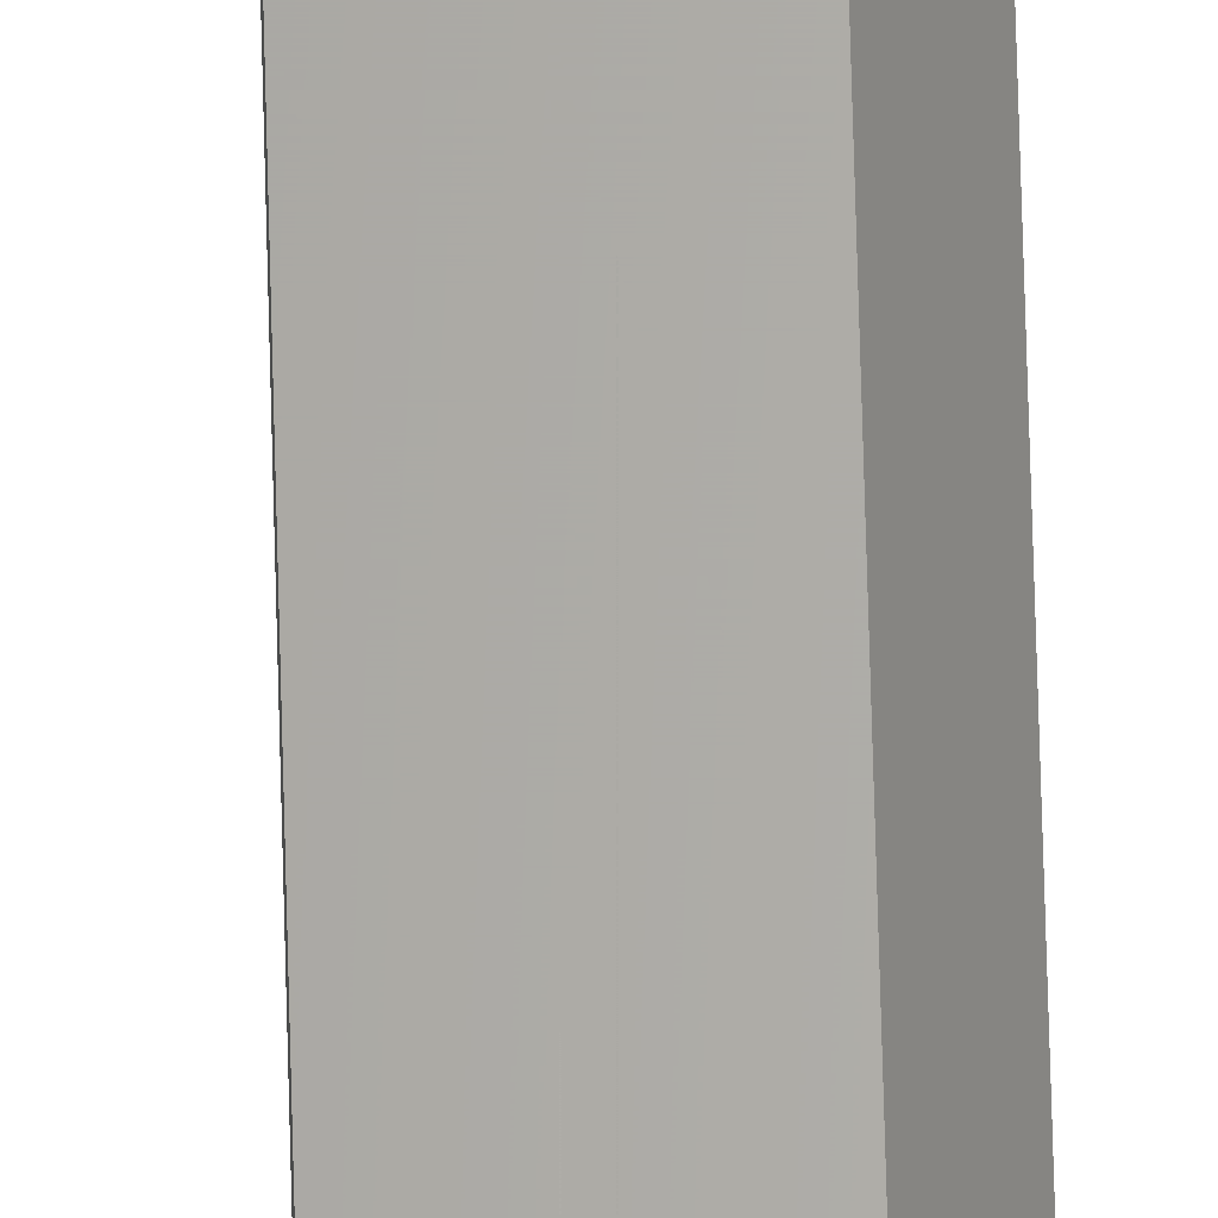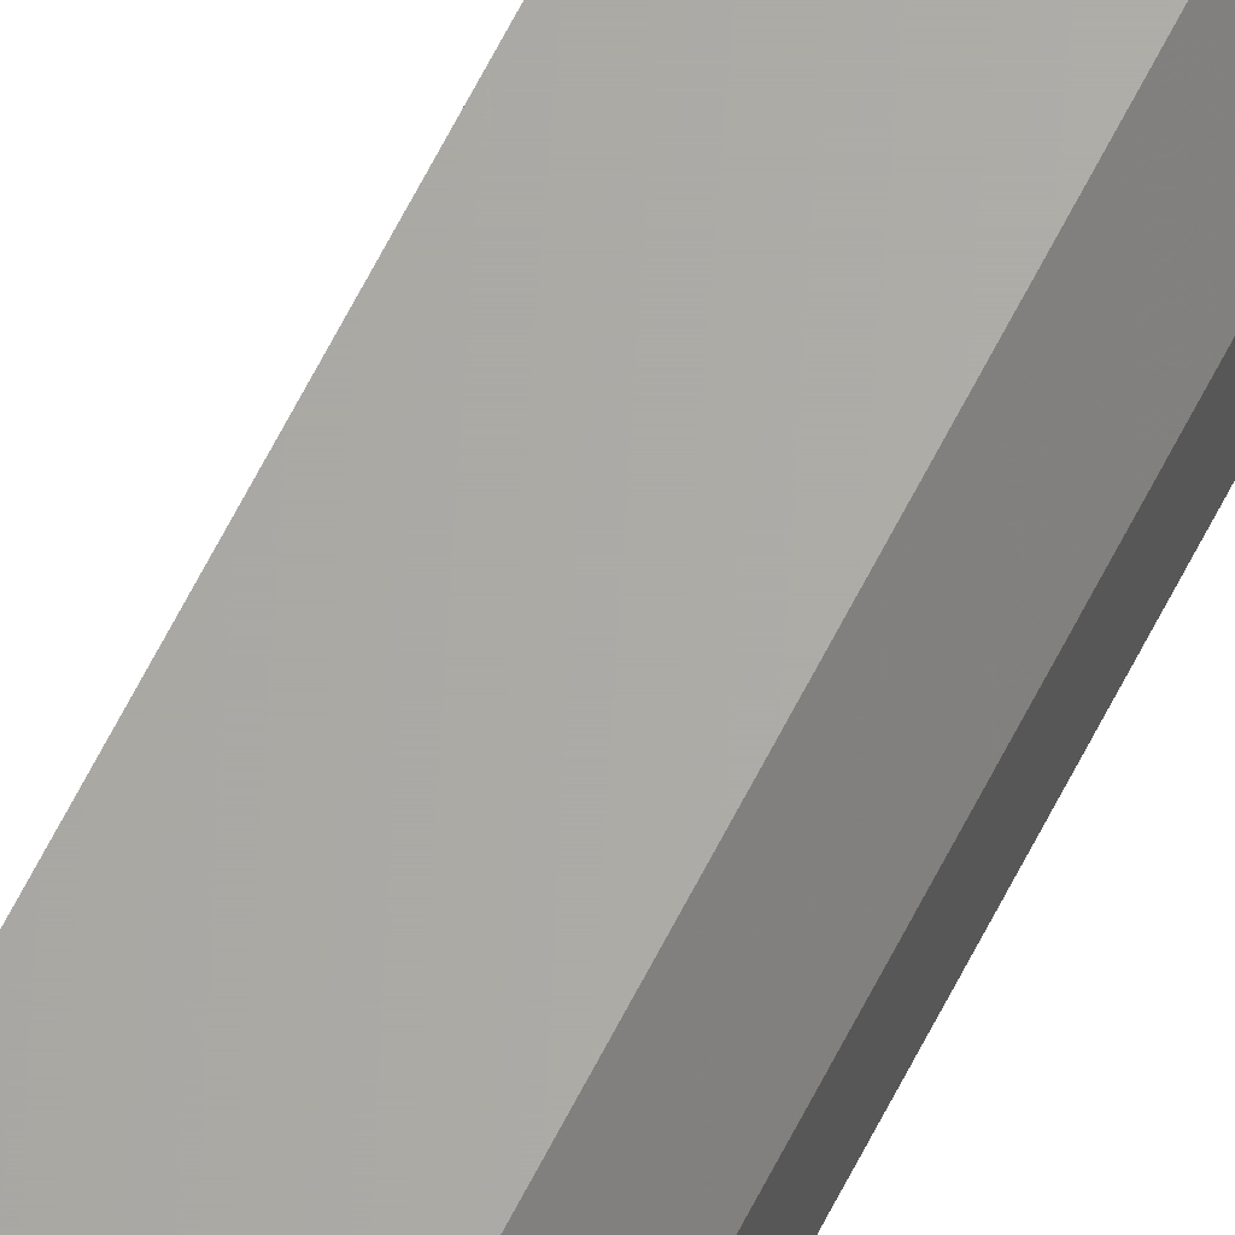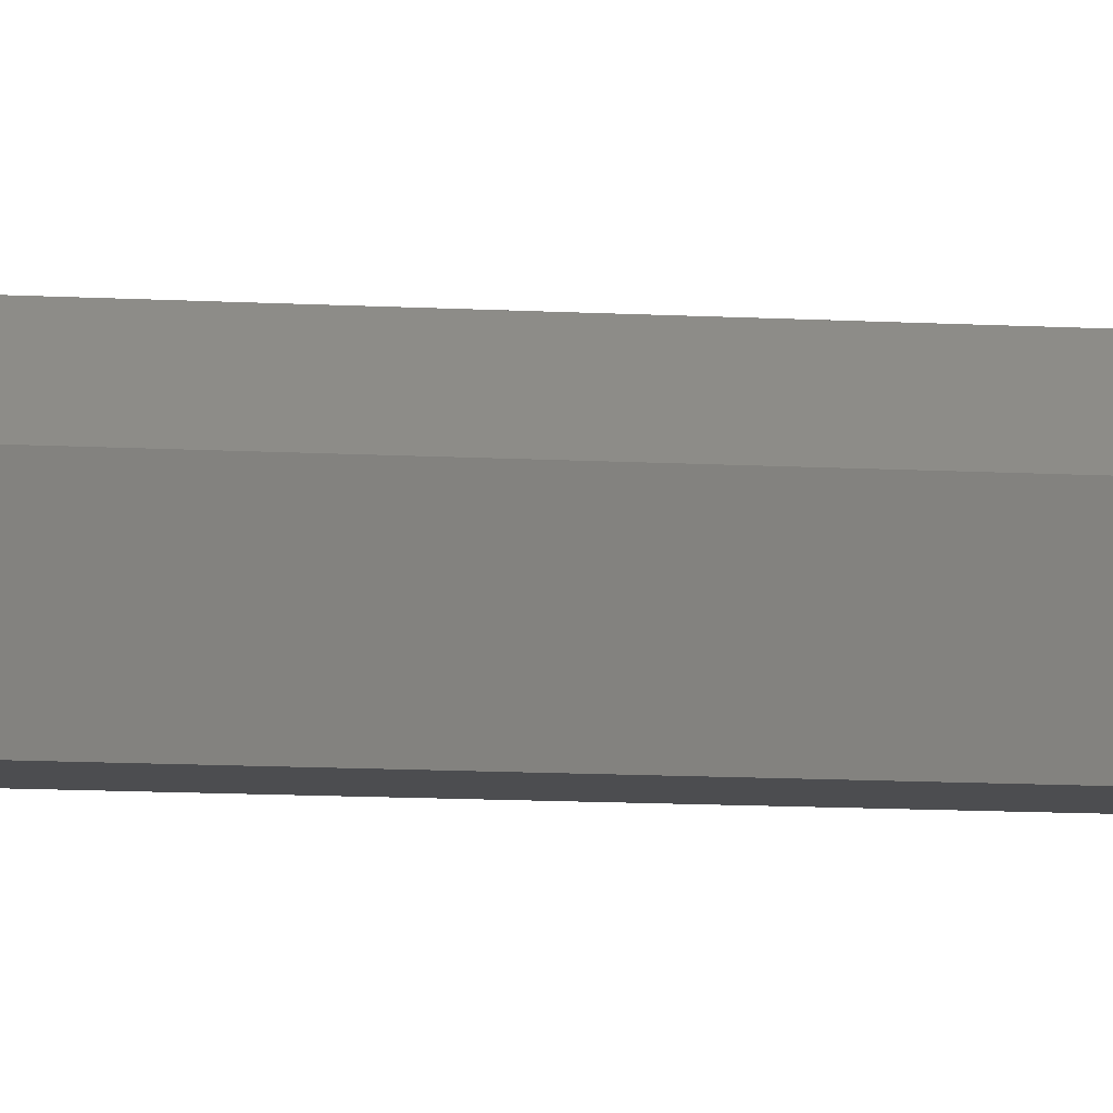
<metadata>
{"format":"stl","ext":"stl","renderer":"f3d","projection":"perspective","resolution":1024,"background":"white","views":[{"elev":64.4,"azim":178.5,"up":"+Z"},{"elev":64.1,"azim":-153.3,"up":"+Z"},{"elev":-2.2,"azim":-124.8,"up":"+Z"}]}
</metadata>
<code>
# stl→obj: 22 verts, 36 faces
v -0.7152 0.5469 0.02344
v -0.7152 0.5469 0
v -0.7422 0.5469 0.02344
v -0.75 0.5469 0
v -0.75 0.5469 0.01562
v -0.7109 -0.5547 0.02344
v -0.7422 -0.5938 0.02344
v -0.7109 -0.5938 0.02344
v -0.7152 -0.5547 0.02344
v -0.75 -0.5938 0.01562
v -0.75 -0.5938 0
v -0.7109 -0.5938 0
v -0.7109 -0.5547 0
v -0.7152 -0.5547 0
v -0.75 0.5547 0.02344
v -0.7109 0.5547 0.02344
v -0.75 0.5938 0.02344
v -0.7109 0.5938 0.02344
v -0.75 0.5547 0
v -0.75 0.5938 0
v -0.7109 0.5547 0
v -0.7109 0.5938 0
f 1 2 3
f 3 2 4
f 3 4 5
f 6 7 8
f 1 3 9
f 9 3 7
f 9 7 6
f 5 4 10
f 10 4 11
f 12 8 11
f 11 8 7
f 11 7 10
f 3 5 7
f 7 5 10
f 12 11 13
f 13 11 14
f 14 11 4
f 14 4 2
f 6 13 9
f 9 13 14
f 9 14 1
f 1 14 2
f 15 16 17
f 17 16 18
f 19 20 21
f 21 20 22
f 17 20 15
f 15 20 19
f 18 22 17
f 17 22 20
f 16 21 18
f 18 21 22
f 15 19 16
f 16 19 21
f 8 12 6
f 6 12 13

</code>
